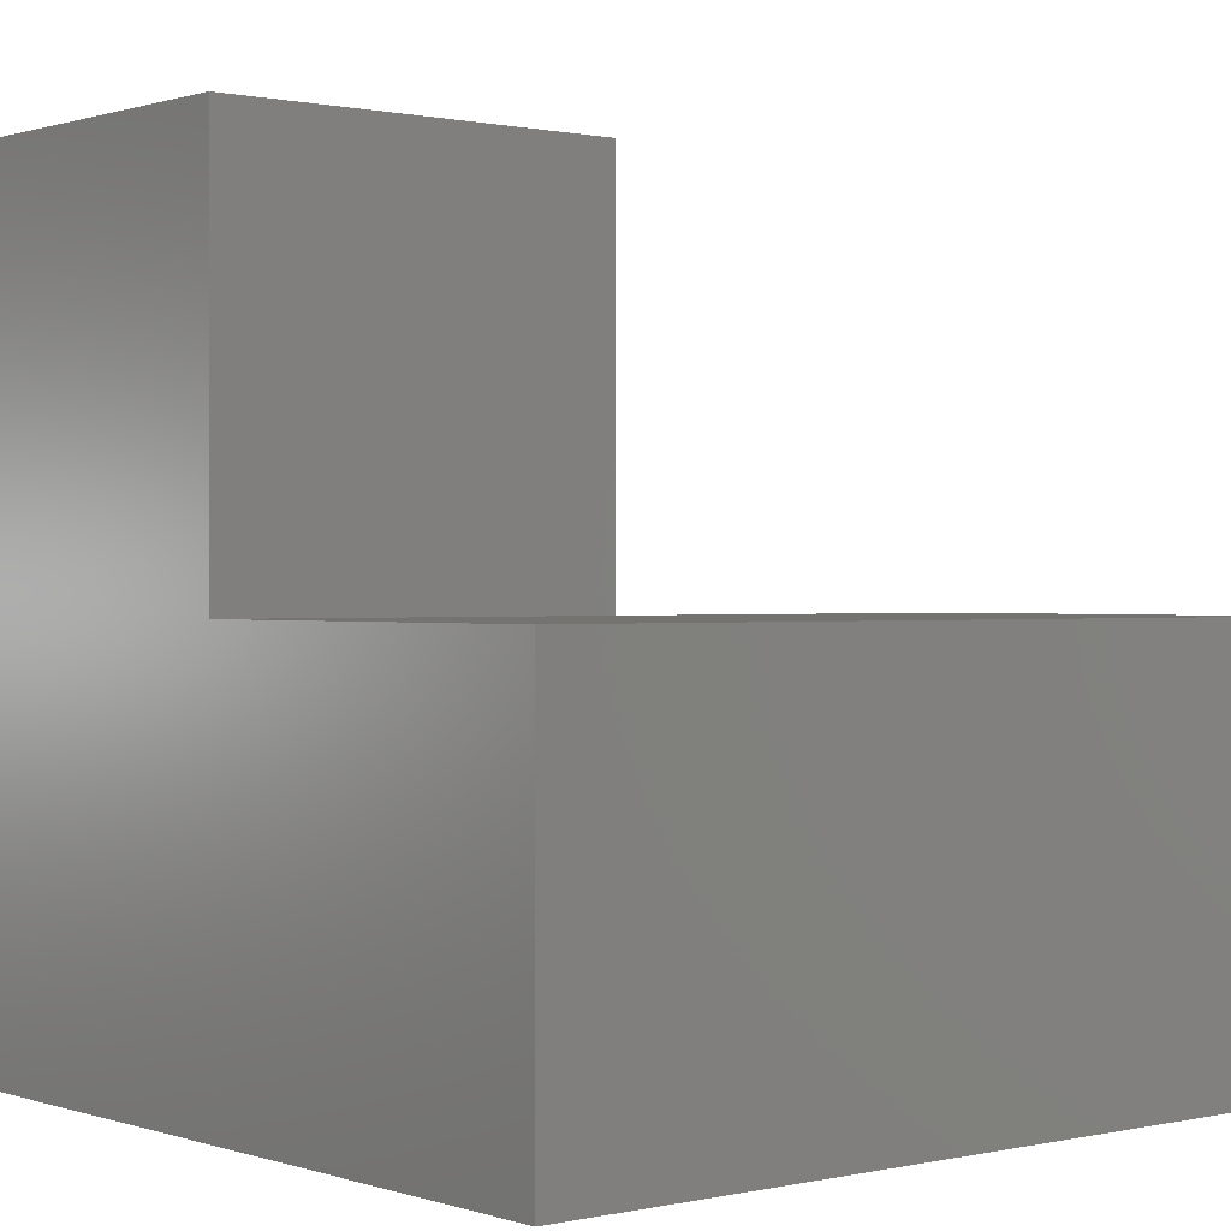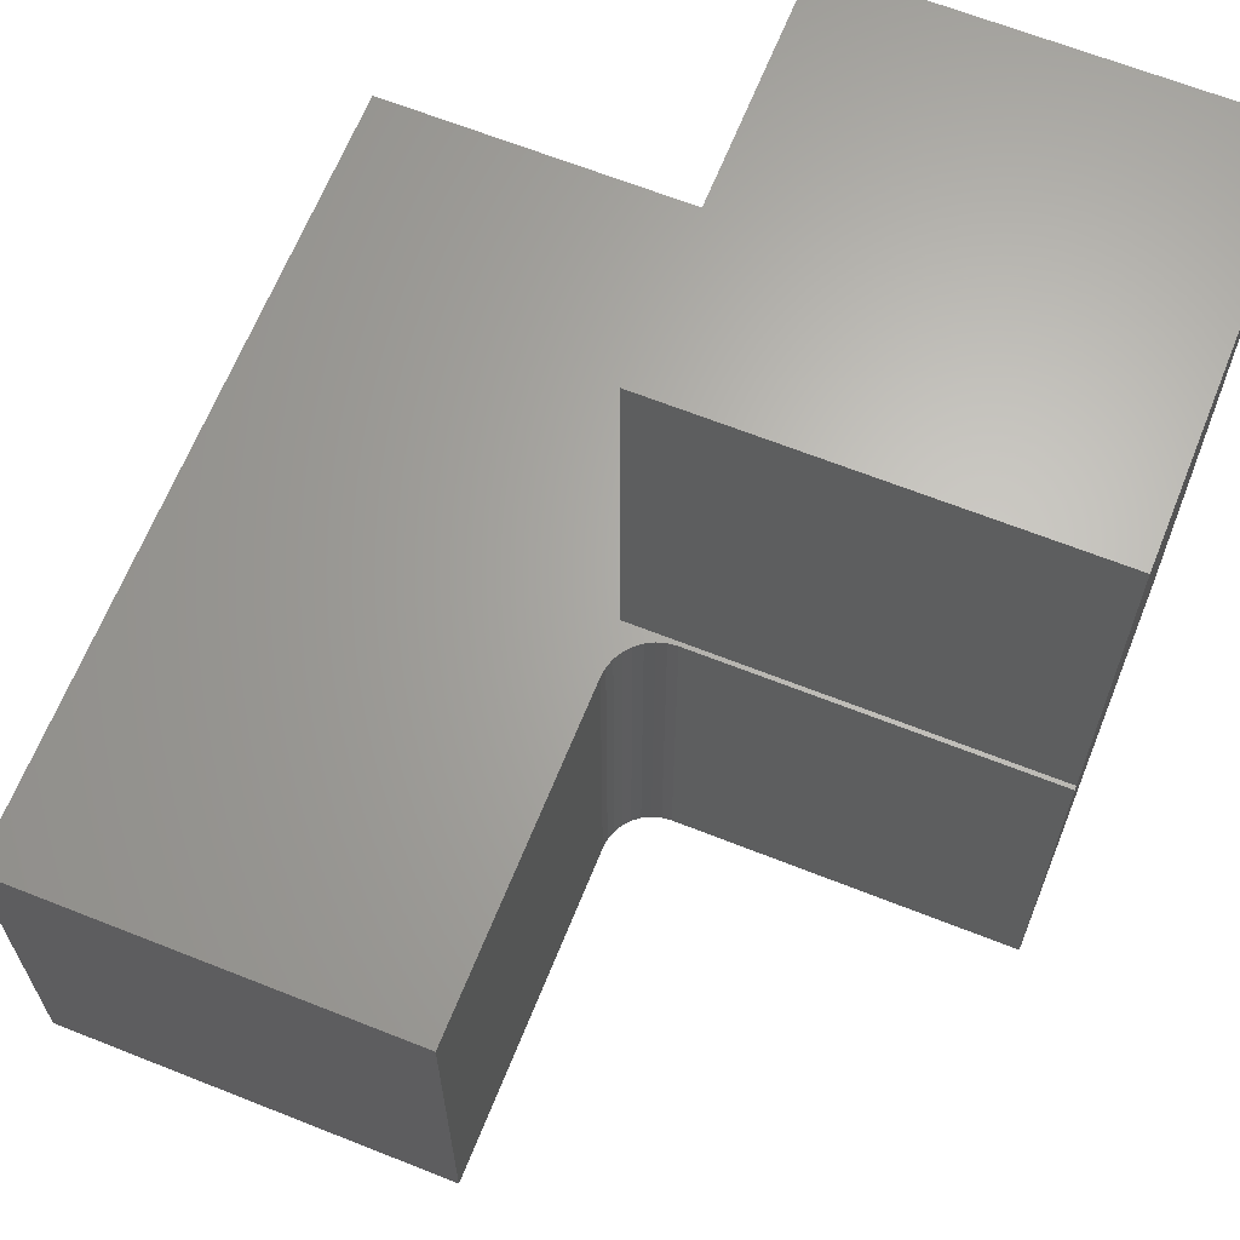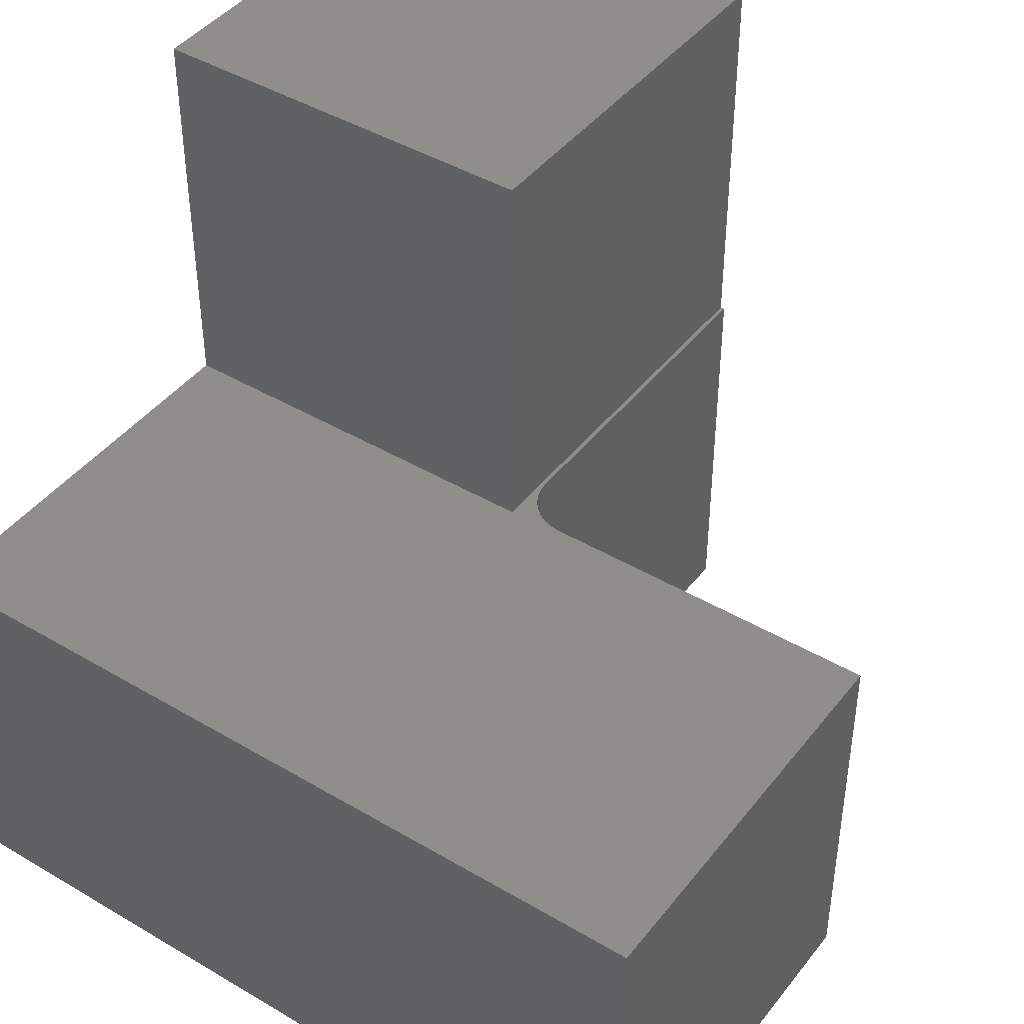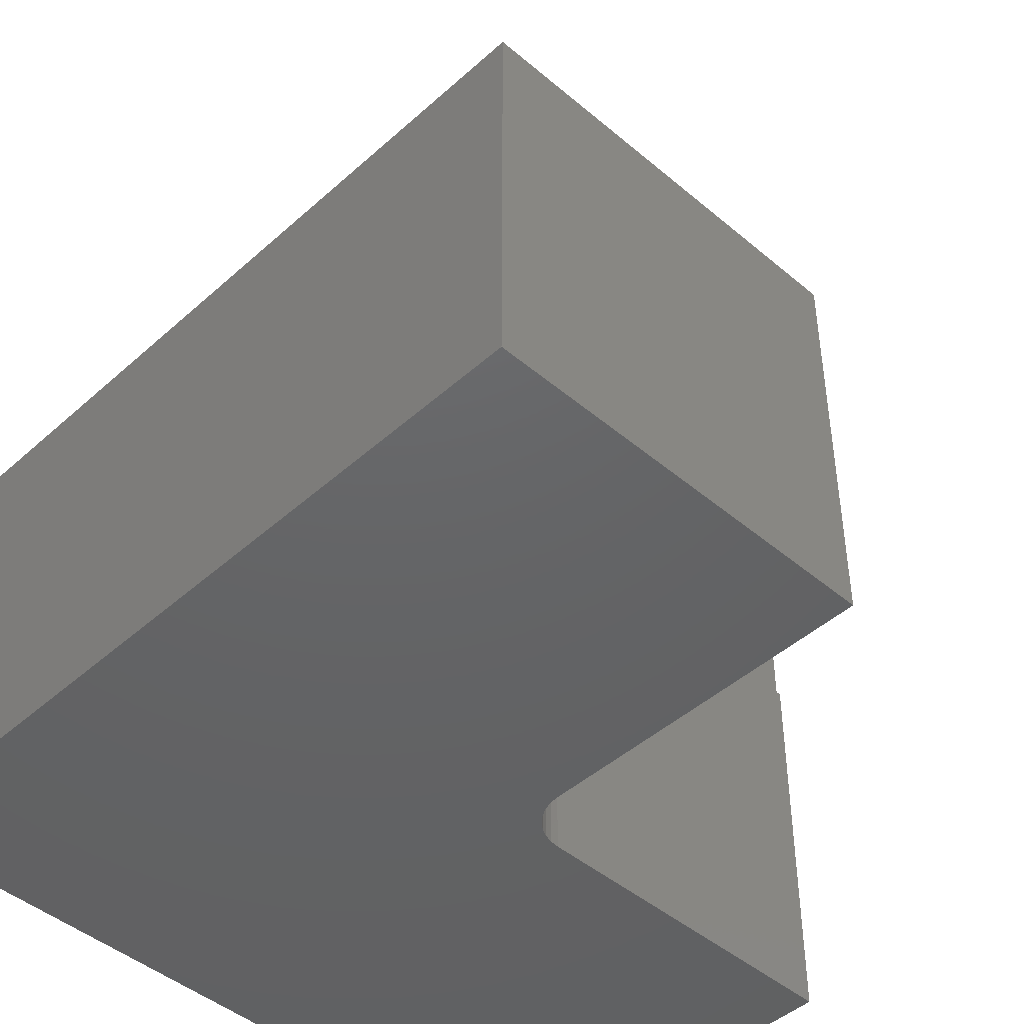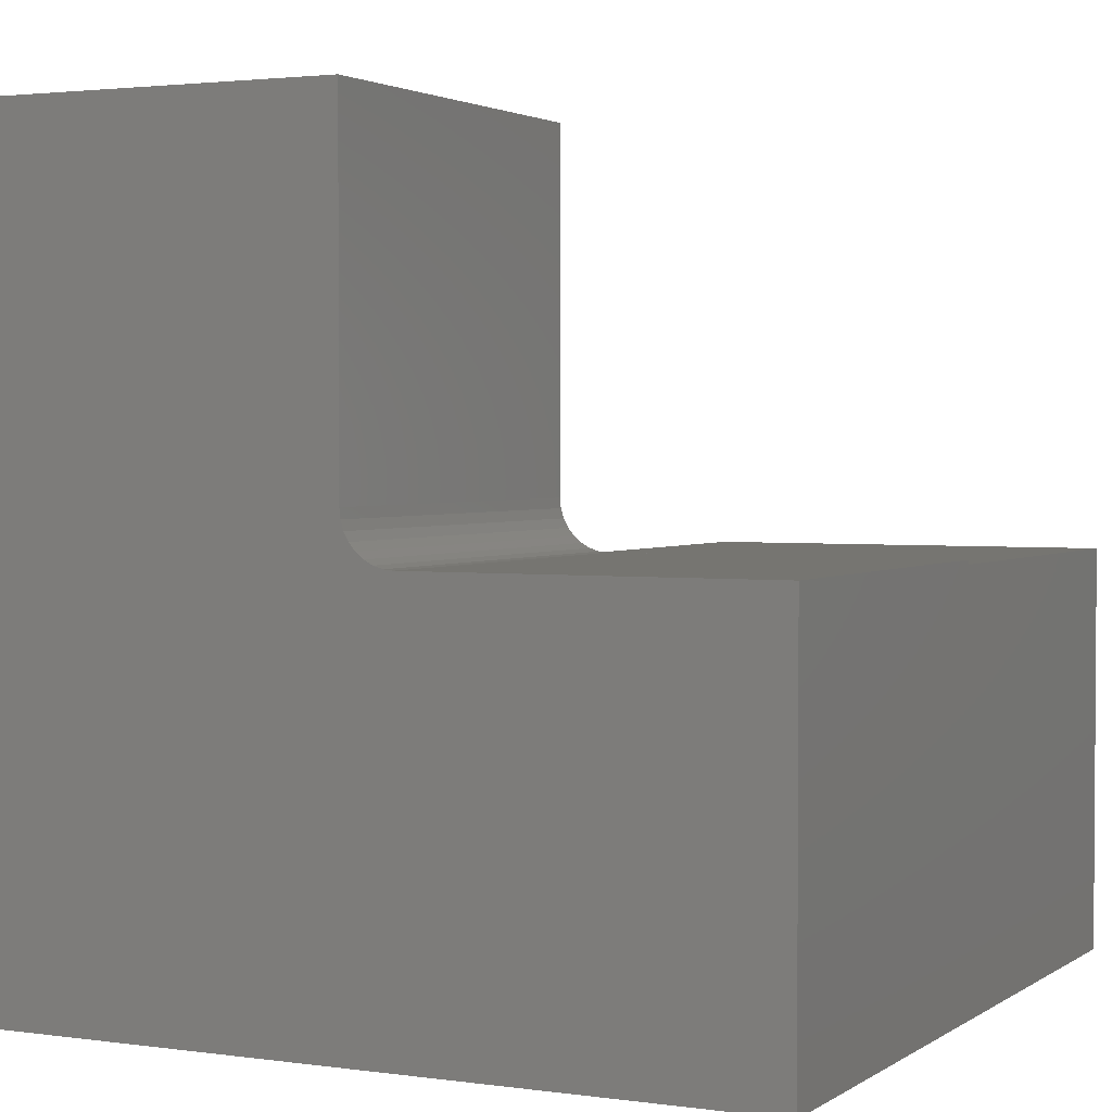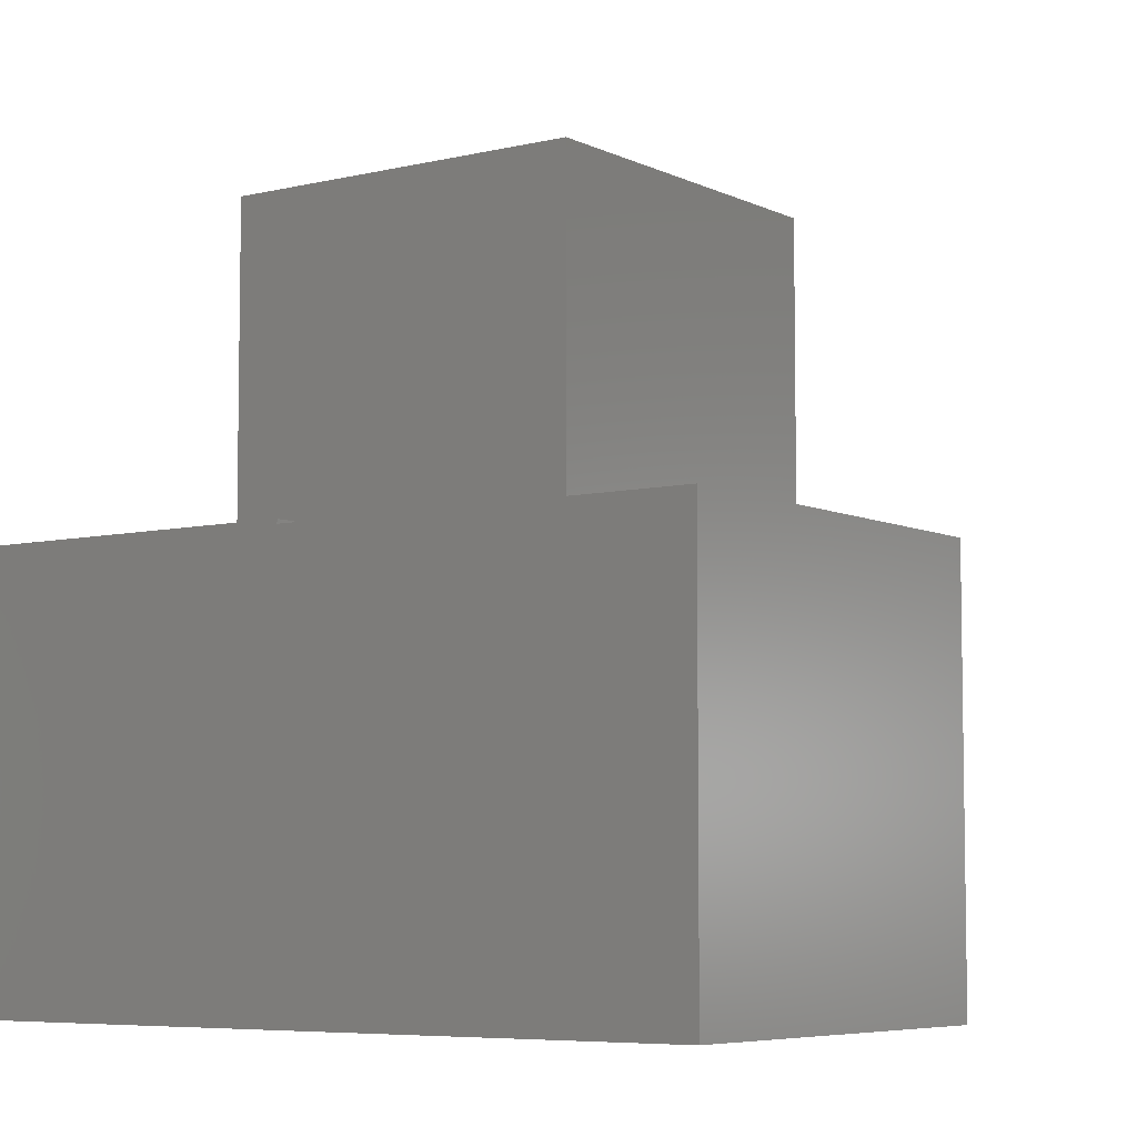
<metadata>
{"format":"stl","ext":"stl","renderer":"f3d","projection":"perspective","resolution":1024,"background":"white","views":[{"elev":0.6,"azim":-129.6,"up":"+Y"},{"elev":65.3,"azim":21.8,"up":"+Y"},{"elev":43.3,"azim":-55.0,"up":"+Y"},{"elev":-45.6,"azim":-44.2,"up":"+Y"},{"elev":2.4,"azim":26.4,"up":"+Z"},{"elev":-6.3,"azim":125.6,"up":"+Z"}]}
</metadata>
<code>
# stl→obj: 34 verts, 64 faces
v -0.75 -0.75 -0.75
v 0.75 -0.75 -0.75
v 0.75 -0.75 0.007895
v 0.1016 -0.75 0.007895
v 0.08336 -0.75 0.009696
v 0.06577 -0.75 0.01503
v 0.04956 -0.75 0.02369
v 0.03535 -0.75 0.03535
v 0.02369 -0.75 0.04956
v 0.01503 -0.75 0.06577
v 0.009696 -0.75 0.08336
v 0.007895 -0.75 0.1016
v 0.007895 -0.75 0.75
v -0.75 -0.75 0.75
v 0.75 -8.327e-17 4.592e-17
v 0.75 2.507e-16 0.007895
v 0.75 0.75 -0.75
v 0.75 0.75 1.11e-16
v -0.75 0 -0.75
v 0 8.327e-17 -0.75
v 1.11e-16 0.75 -0.75
v 6.51e-17 0.75 1.11e-16
v -4.592e-17 1.233e-32 0
v 0.01503 1.755e-16 0.06577
v 0.02369 1.747e-16 0.04956
v 0.03535 1.744e-16 0.03535
v 0.04956 1.747e-16 0.02369
v 0.06577 1.755e-16 0.01503
v 0.08336 1.769e-16 0.009696
v 0.1016 1.787e-16 0.007895
v -0.75 1.665e-16 0.75
v 0.007895 2.507e-16 0.75
v 0.007895 1.787e-16 0.1016
v 0.009696 1.769e-16 0.08336
f 1 2 3
f 1 3 4
f 1 4 5
f 1 5 6
f 1 6 7
f 1 7 8
f 1 8 9
f 1 9 10
f 1 10 11
f 1 11 12
f 1 12 13
f 1 13 14
f 15 16 3
f 15 3 2
f 15 2 17
f 15 17 18
f 1 19 2
f 2 19 20
f 2 20 17
f 17 20 21
f 17 21 18
f 18 21 22
f 23 24 25
f 23 25 26
f 23 26 27
f 23 27 28
f 23 28 29
f 23 29 30
f 23 30 16
f 23 16 15
f 31 32 33
f 31 33 34
f 31 34 24
f 31 24 23
f 31 23 20
f 31 20 19
f 23 15 22
f 22 15 18
f 20 23 21
f 21 23 22
f 33 32 12
f 12 32 13
f 16 30 3
f 3 30 4
f 26 7 27
f 27 7 6
f 27 6 28
f 28 6 5
f 28 5 29
f 29 5 4
f 29 4 30
f 7 26 8
f 8 26 25
f 8 25 9
f 9 25 24
f 9 24 10
f 10 24 34
f 10 34 11
f 11 34 33
f 11 33 12
f 14 31 1
f 1 31 19
f 13 32 14
f 14 32 31

</code>
